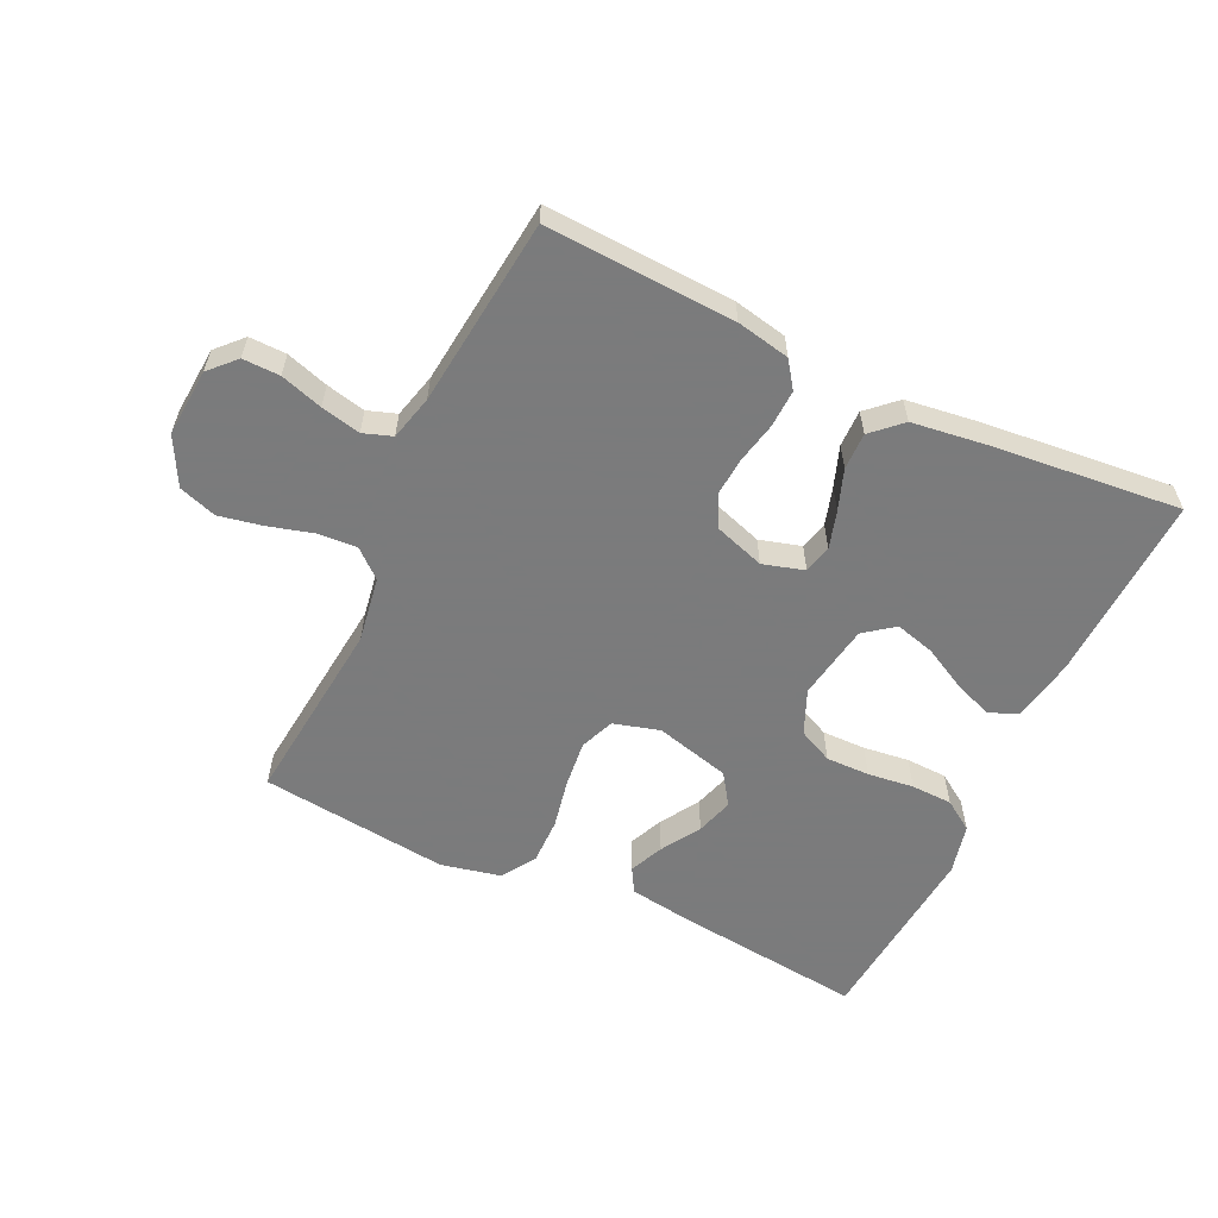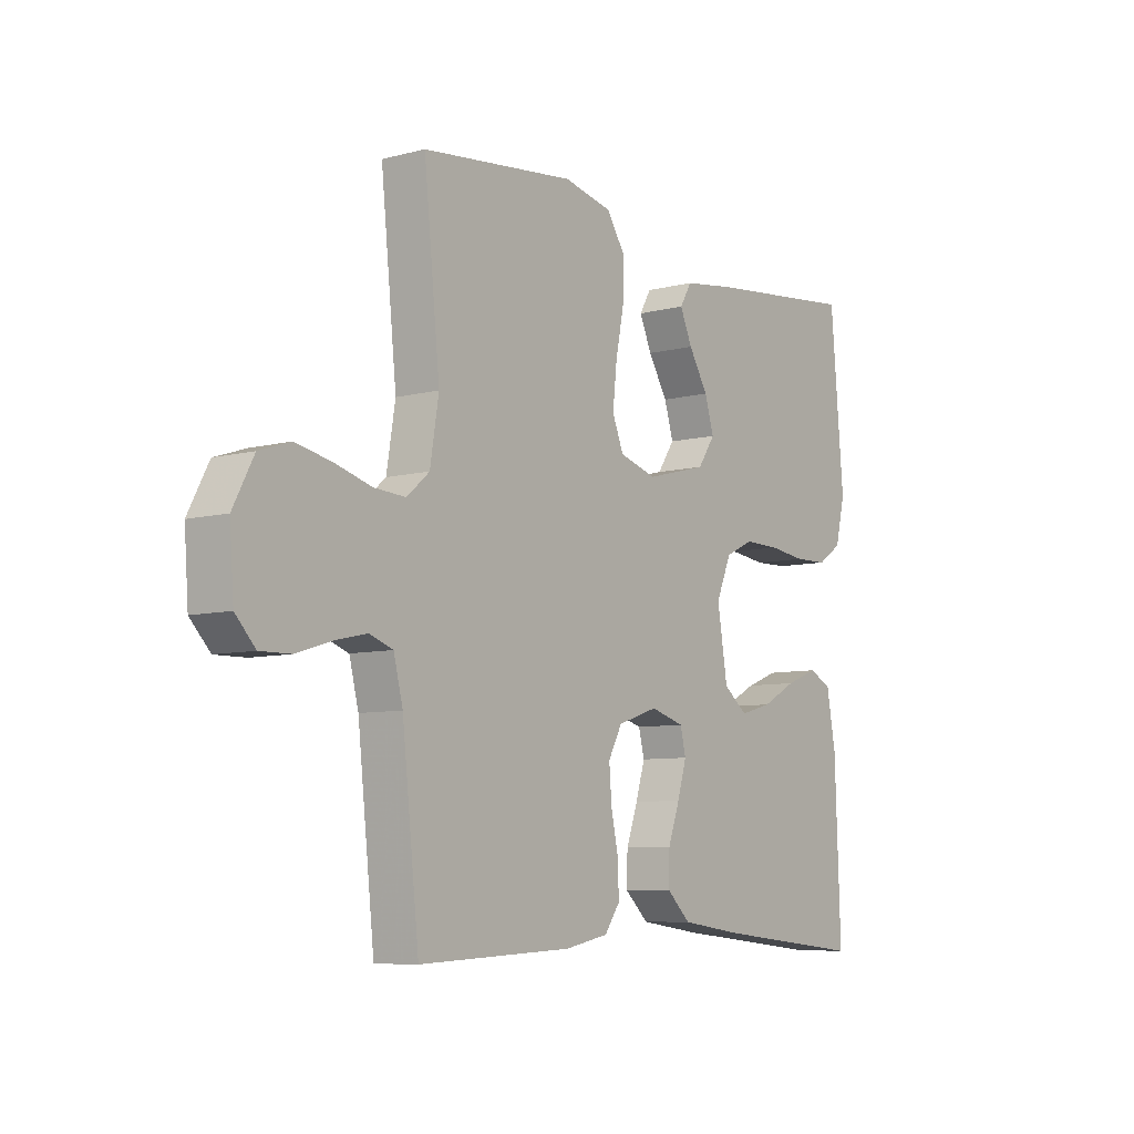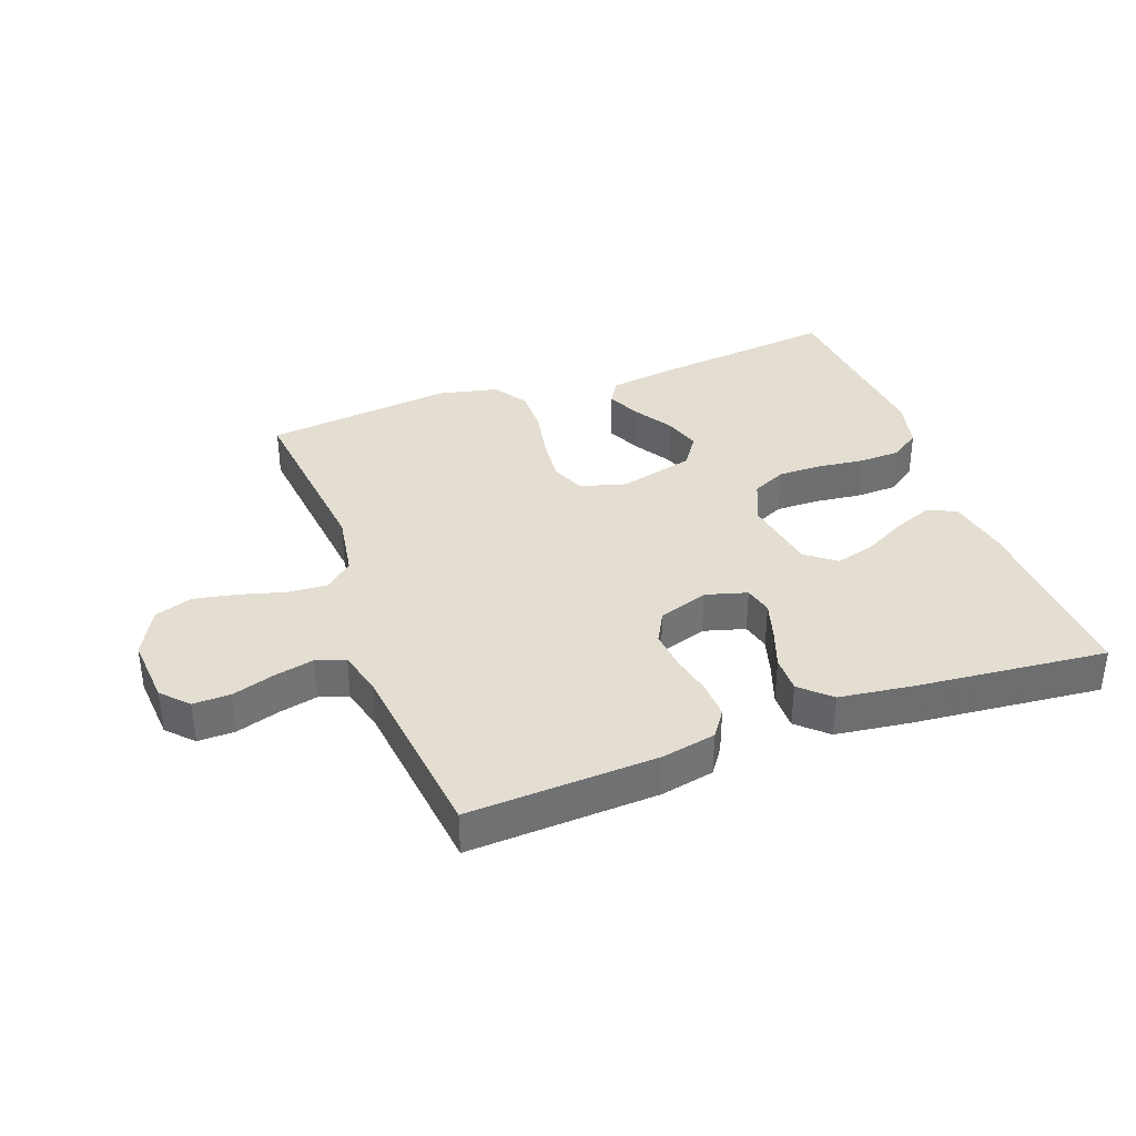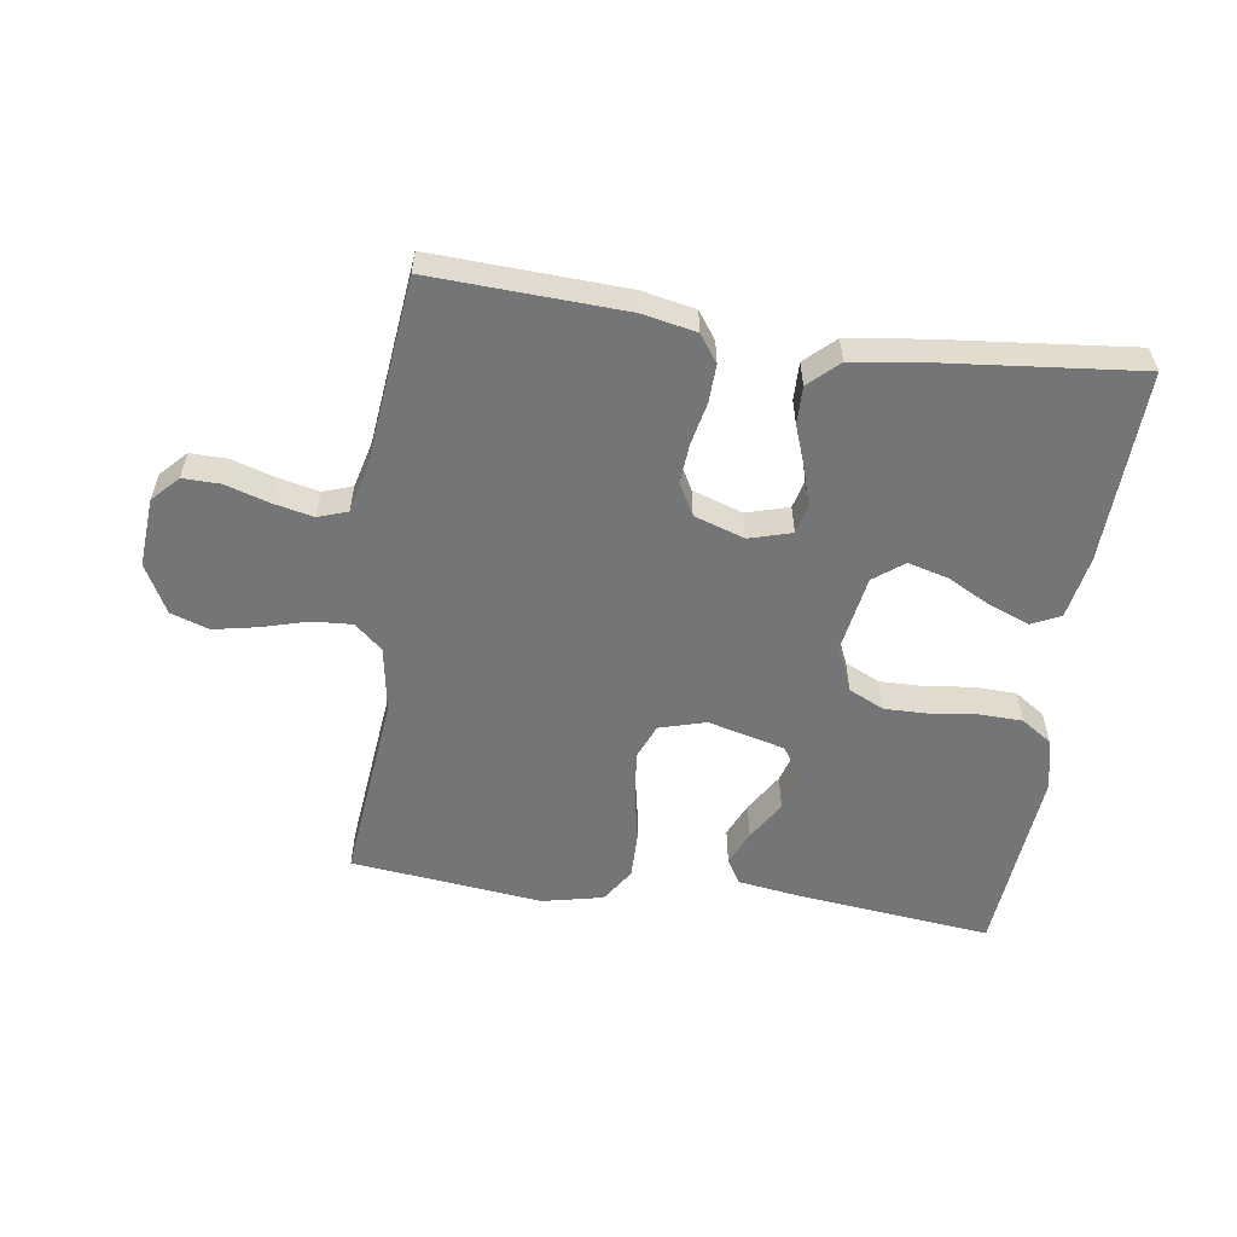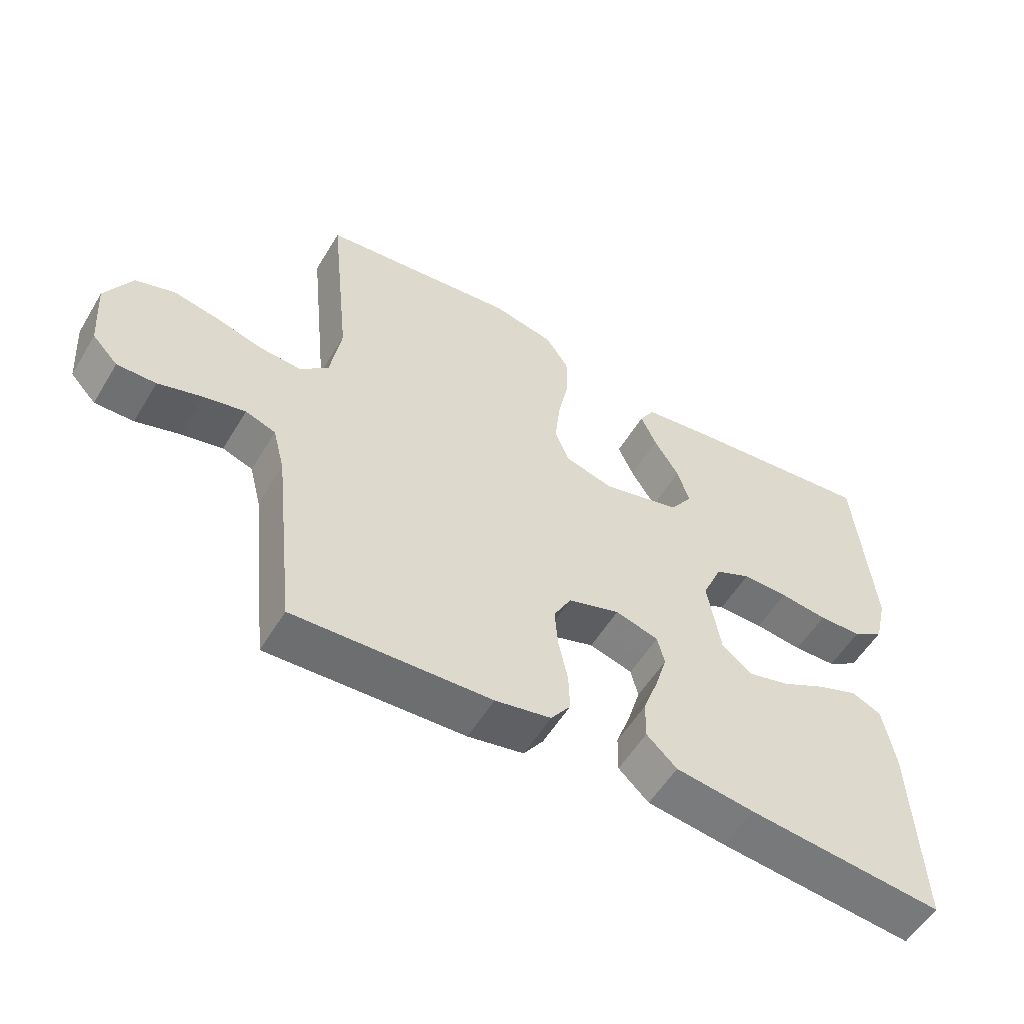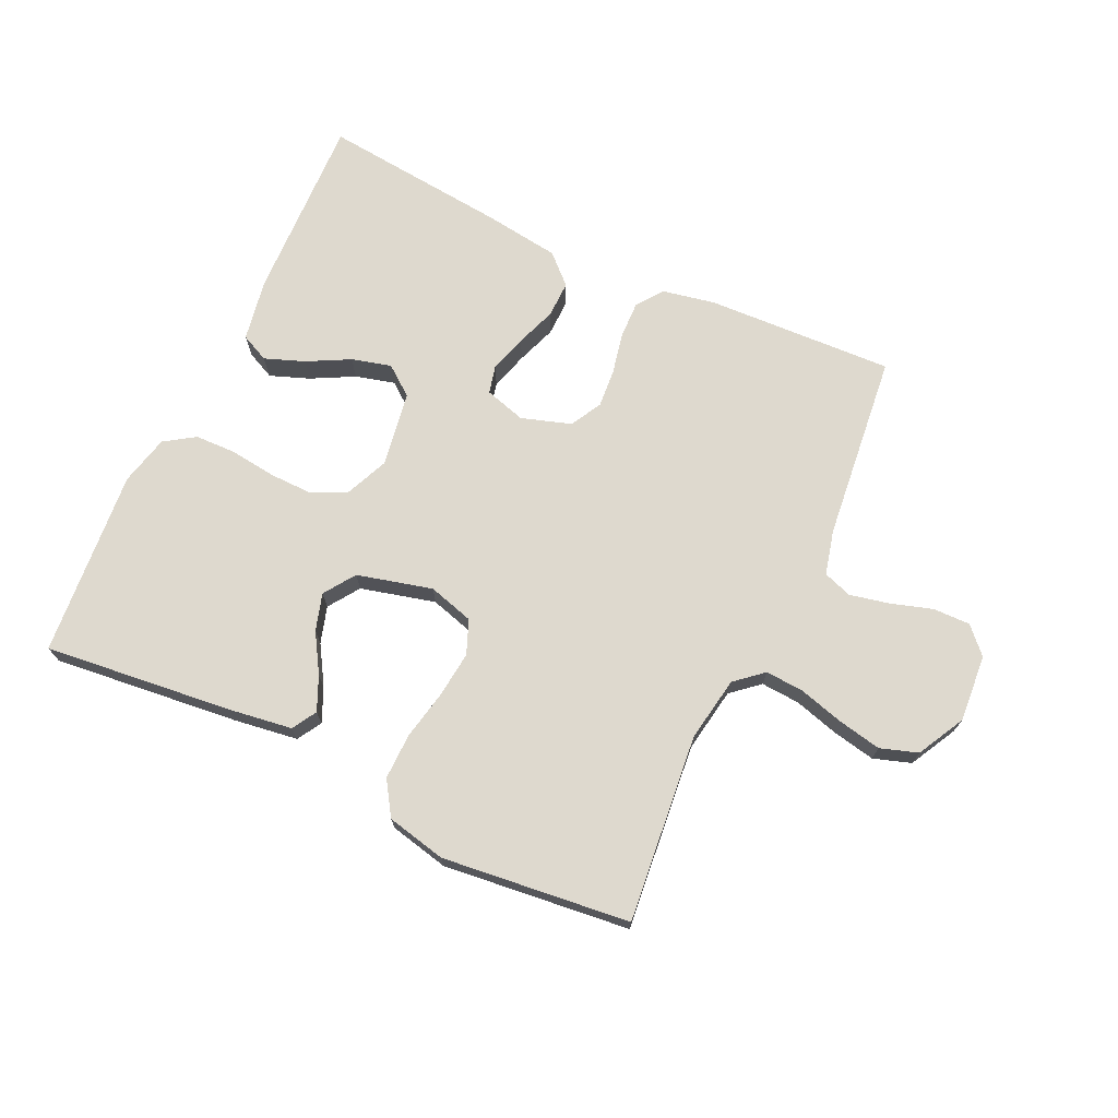
<metadata>
{"format":"obj","ext":"obj","renderer":"f3d","projection":"perspective","resolution":1024,"background":"white","views":[{"elev":-58.4,"azim":154.6,"up":"+Y"},{"elev":-7.7,"azim":126.2,"up":"+Z"},{"elev":36.2,"azim":159.7,"up":"+Y"},{"elev":-56.4,"azim":171.8,"up":"+Y"},{"elev":-55.4,"azim":149.3,"up":"+Z"},{"elev":71.4,"azim":25.2,"up":"+Y"}]}
</metadata>
<code>
v 0.5 0.07 -0.5
v 0.2 0.07 -0.486
v 0.115 0.07 -0.469
v 0.085 0.07 -0.427
v 0.087 0.07 -0.368
v 0.101 0.07 -0.302
v 0.106 0.07 -0.24
v 0.079 0.07 -0.19
v 0 0.07 -0.164
v -0.066 0.07 -0.183
v -0.077 0.07 -0.228
v -0.059 0.07 -0.288
v -0.036 0.07 -0.352
v -0.035 0.07 -0.411
v -0.081 0.07 -0.454
v -0.2 0.07 -0.47
v -0.5 0.07 -0.5
v -0.489 0.07 -0.2
v -0.471 0.07 -0.101
v -0.426 0.07 -0.08
v -0.363 0.07 -0.104
v -0.295 0.07 -0.14
v -0.232 0.07 -0.157
v -0.185 0.07 -0.121
v -0.165 0.07 0
v -0.195 0.07 0.07
v -0.25 0.07 0.096
v -0.32 0.07 0.095
v -0.393 0.07 0.086
v -0.459 0.07 0.088
v -0.507 0.07 0.12
v -0.526 0.07 0.2
v -0.5 0.07 0.5
v -0.2 0.07 0.467
v -0.097 0.07 0.452
v -0.074 0.07 0.413
v -0.098 0.07 0.359
v -0.136 0.07 0.297
v -0.154 0.07 0.238
v -0.12 0.07 0.188
v 0 0.07 0.157
v 0.073 0.07 0.178
v 0.095 0.07 0.232
v 0.087 0.07 0.306
v 0.071 0.07 0.386
v 0.07 0.07 0.459
v 0.105 0.07 0.513
v 0.2 0.07 0.534
v 0.5 0.07 0.5
v 0.469 0.07 0.2
v 0.486 0.07 0.096
v 0.53 0.07 0.058
v 0.592 0.07 0.062
v 0.663 0.07 0.082
v 0.733 0.07 0.096
v 0.793 0.07 0.076
v 0.833 0.07 0
v 0.825 0.07 -0.108
v 0.786 0.07 -0.149
v 0.727 0.07 -0.148
v 0.66 0.07 -0.127
v 0.597 0.07 -0.113
v 0.551 0.07 -0.129
v 0.533 0.07 -0.2
v 0.5 0 -0.5
v 0.2 0 -0.486
v 0.115 0 -0.469
v 0.085 0 -0.427
v 0.087 0 -0.368
v 0.101 0 -0.302
v 0.106 0 -0.24
v 0.079 0 -0.19
v 0 0 -0.164
v -0.066 0 -0.183
v -0.077 0 -0.228
v -0.059 0 -0.288
v -0.036 0 -0.352
v -0.035 0 -0.411
v -0.081 0 -0.454
v -0.2 0 -0.47
v -0.5 0 -0.5
v -0.489 0 -0.2
v -0.471 0 -0.101
v -0.426 0 -0.08
v -0.363 0 -0.104
v -0.295 0 -0.14
v -0.232 0 -0.157
v -0.185 0 -0.121
v -0.165 0 0
v -0.195 0 0.07
v -0.25 0 0.096
v -0.32 0 0.095
v -0.393 0 0.086
v -0.459 0 0.088
v -0.507 0 0.12
v -0.526 0 0.2
v -0.5 0 0.5
v -0.2 0 0.467
v -0.097 0 0.452
v -0.074 0 0.413
v -0.098 0 0.359
v -0.136 0 0.297
v -0.154 0 0.238
v -0.12 0 0.188
v 0 0 0.157
v 0.073 0 0.178
v 0.095 0 0.232
v 0.087 0 0.306
v 0.071 0 0.386
v 0.07 0 0.459
v 0.105 0 0.513
v 0.2 0 0.534
v 0.5 0 0.5
v 0.469 0 0.2
v 0.486 0 0.096
v 0.53 0 0.058
v 0.592 0 0.062
v 0.663 0 0.082
v 0.733 0 0.096
v 0.793 0 0.076
v 0.833 0 0
v 0.825 0 -0.108
v 0.786 0 -0.149
v 0.727 0 -0.148
v 0.66 0 -0.127
v 0.597 0 -0.113
v 0.551 0 -0.129
v 0.533 0 -0.2
f 59 60 61
f 58 59 61
f 57 58 61
f 56 57 61
f 55 56 61
f 54 55 61
f 53 54 61
f 52 53 61 62
f 51 52 62 63
f 48 49 50
f 47 48 50
f 46 47 50
f 45 46 50
f 44 45 50
f 43 44 50 51
f 51 63 64
f 43 51 64
f 42 43 64
f 36 37 38
f 35 36 38
f 34 35 38
f 33 34 38
f 32 33 38
f 31 32 38
f 30 31 38
f 29 30 38
f 28 29 38
f 27 28 38 39
f 26 27 39 40
f 20 21 22
f 19 20 22
f 18 19 22
f 17 18 22
f 16 17 22
f 15 16 22
f 14 15 22
f 13 14 22
f 12 13 22
f 11 12 22 23
f 10 11 23 24
f 4 5 6
f 3 4 6
f 2 3 6
f 1 2 6
f 64 1 6
f 64 6 7
f 64 7 8
f 42 64 8
f 41 42 8
f 41 8 9
f 40 41 9
f 26 40 9
f 25 26 9
f 9 10 24 25
f 125 124 123
f 125 123 122
f 125 122 121
f 125 121 120
f 125 120 119
f 125 119 118
f 125 118 117
f 126 125 117 116
f 127 126 116 115
f 114 113 112
f 114 112 111
f 114 111 110
f 114 110 109
f 114 109 108
f 115 114 108 107
f 128 127 115
f 128 115 107
f 128 107 106
f 102 101 100
f 102 100 99
f 102 99 98
f 102 98 97
f 102 97 96
f 102 96 95
f 102 95 94
f 102 94 93
f 102 93 92
f 103 102 92 91
f 104 103 91 90
f 86 85 84
f 86 84 83
f 86 83 82
f 86 82 81
f 86 81 80
f 86 80 79
f 86 79 78
f 86 78 77
f 86 77 76
f 87 86 76 75
f 88 87 75 74
f 70 69 68
f 70 68 67
f 70 67 66
f 70 66 65
f 70 65 128
f 71 70 128
f 72 71 128
f 72 128 106
f 72 106 105
f 73 72 105
f 73 105 104
f 73 104 90
f 73 90 89
f 89 88 74 73
f 1 65 66 2
f 2 66 67 3
f 3 67 68 4
f 4 68 69 5
f 5 69 70 6
f 6 70 71 7
f 7 71 72 8
f 8 72 73 9
f 9 73 74 10
f 10 74 75 11
f 11 75 76 12
f 12 76 77 13
f 13 77 78 14
f 14 78 79 15
f 15 79 80 16
f 16 80 81 17
f 17 81 82 18
f 18 82 83 19
f 19 83 84 20
f 20 84 85 21
f 21 85 86 22
f 22 86 87 23
f 23 87 88 24
f 24 88 89 25
f 25 89 90 26
f 26 90 91 27
f 27 91 92 28
f 28 92 93 29
f 29 93 94 30
f 30 94 95 31
f 31 95 96 32
f 32 96 97 33
f 33 97 98 34
f 34 98 99 35
f 35 99 100 36
f 36 100 101 37
f 37 101 102 38
f 38 102 103 39
f 39 103 104 40
f 40 104 105 41
f 41 105 106 42
f 42 106 107 43
f 43 107 108 44
f 44 108 109 45
f 45 109 110 46
f 46 110 111 47
f 47 111 112 48
f 48 112 113 49
f 49 113 114 50
f 50 114 115 51
f 51 115 116 52
f 52 116 117 53
f 53 117 118 54
f 54 118 119 55
f 55 119 120 56
f 56 120 121 57
f 57 121 122 58
f 58 122 123 59
f 59 123 124 60
f 60 124 125 61
f 61 125 126 62
f 62 126 127 63
f 63 127 128 64
f 64 128 65 1

</code>
